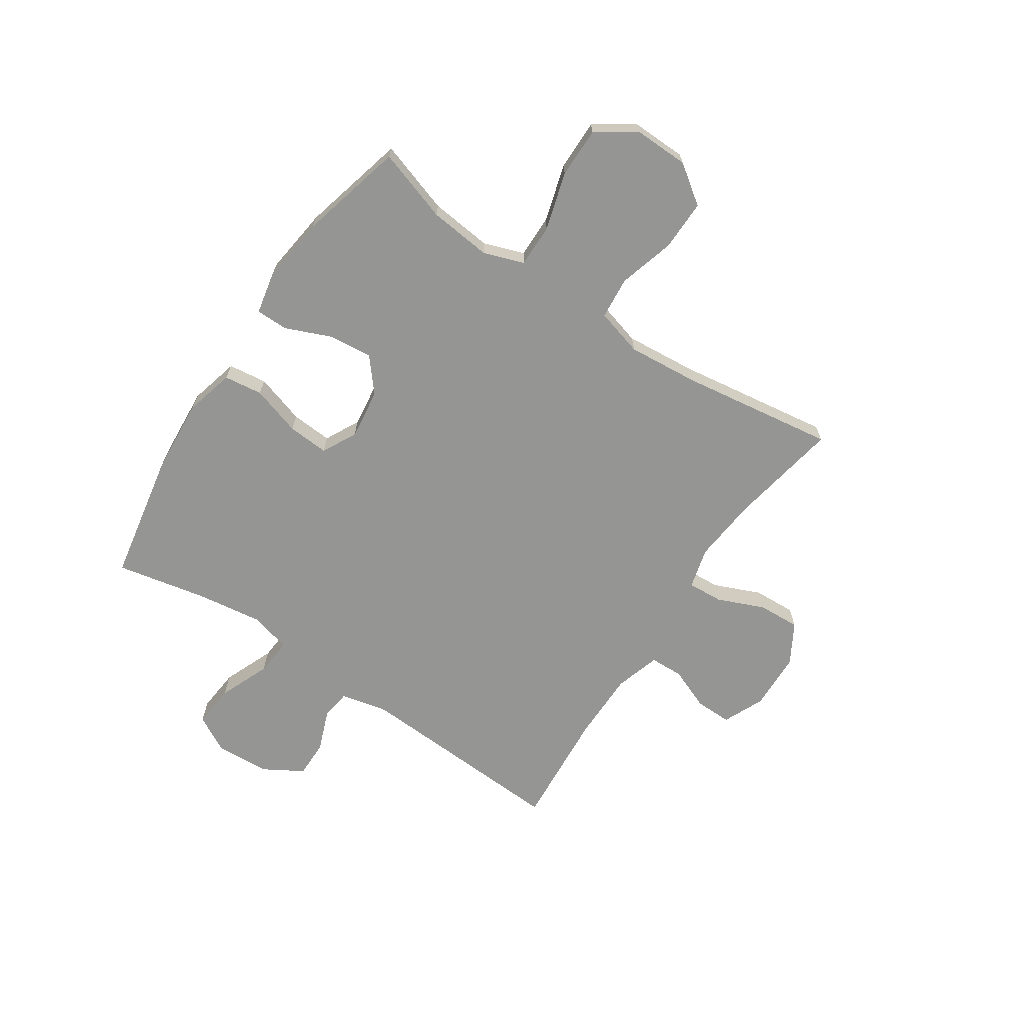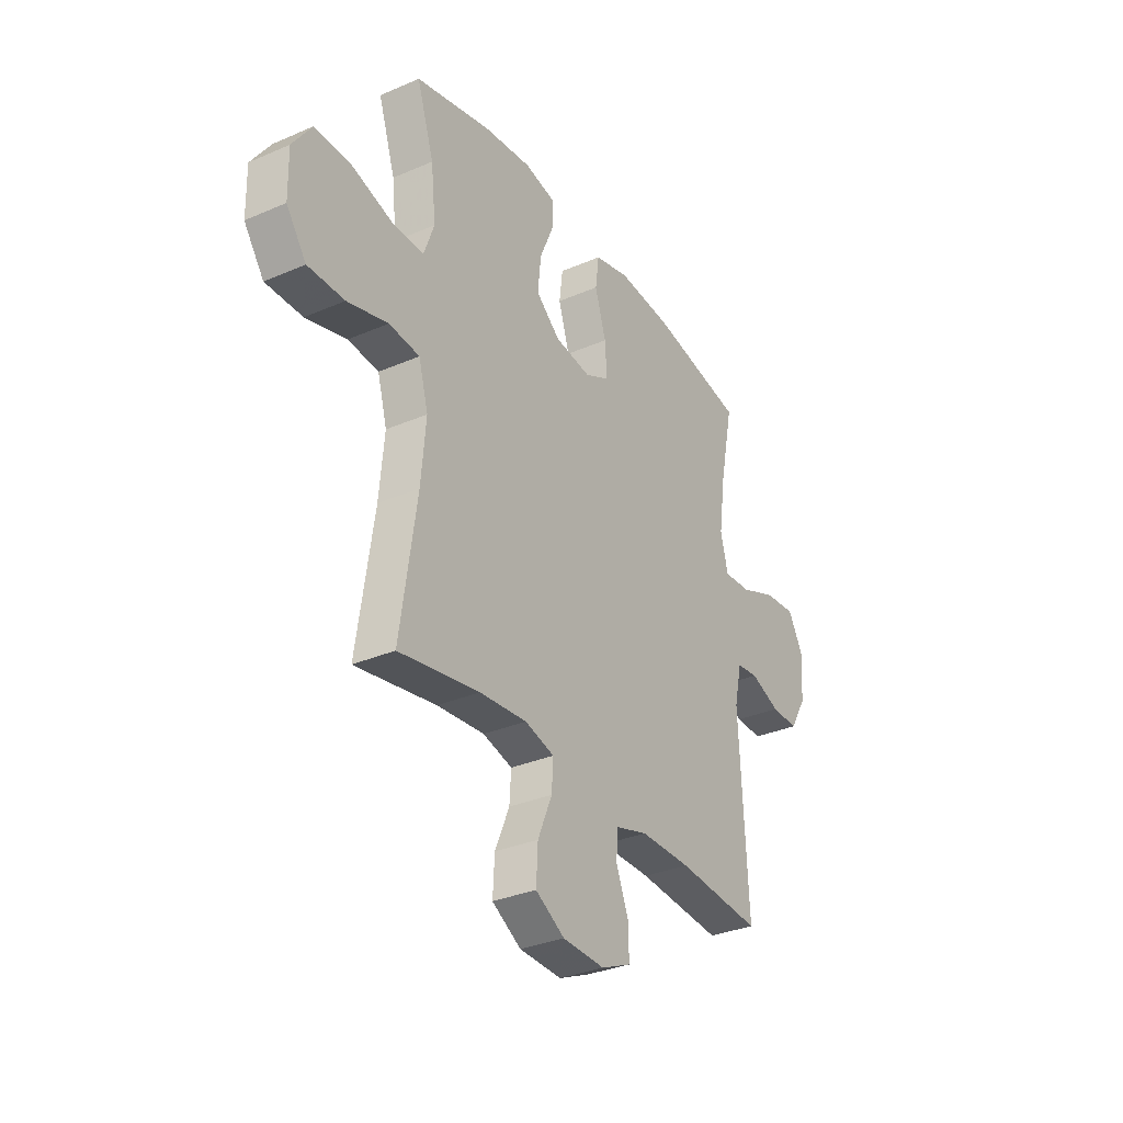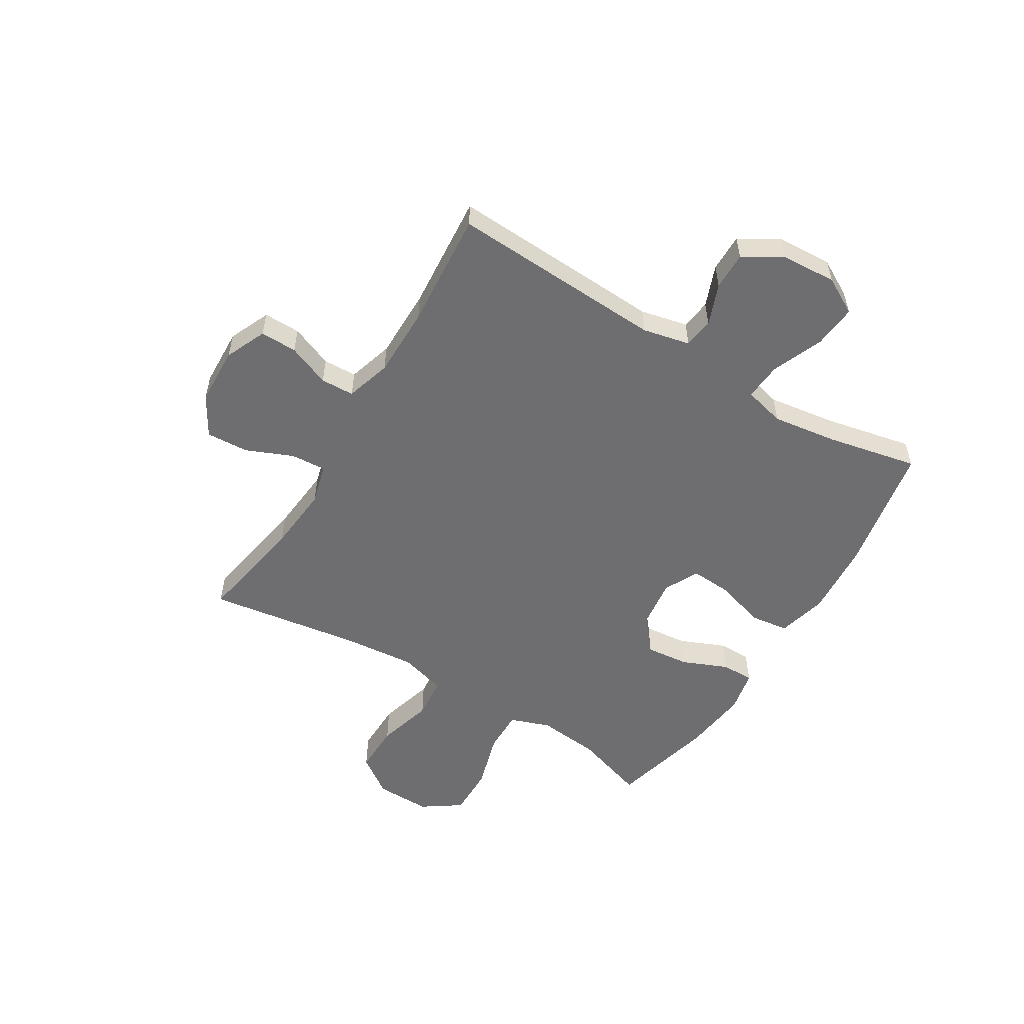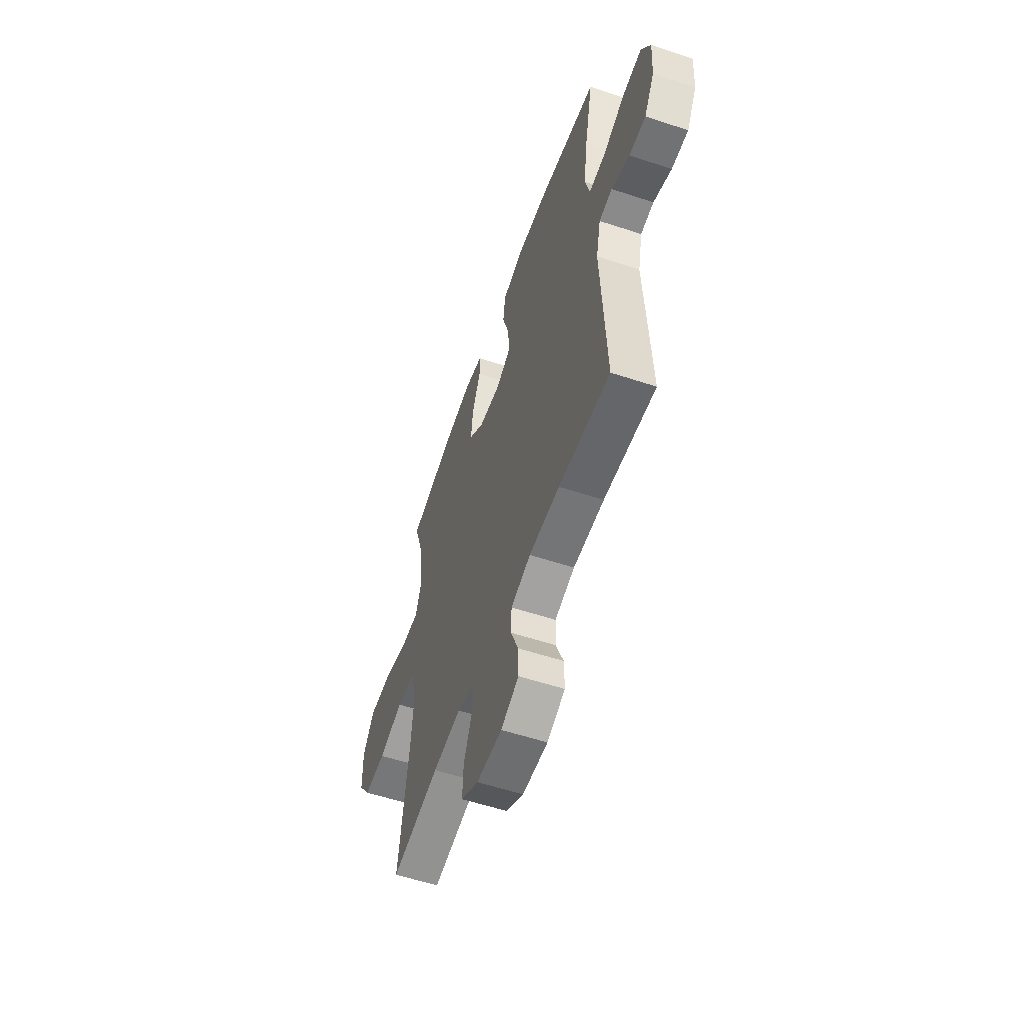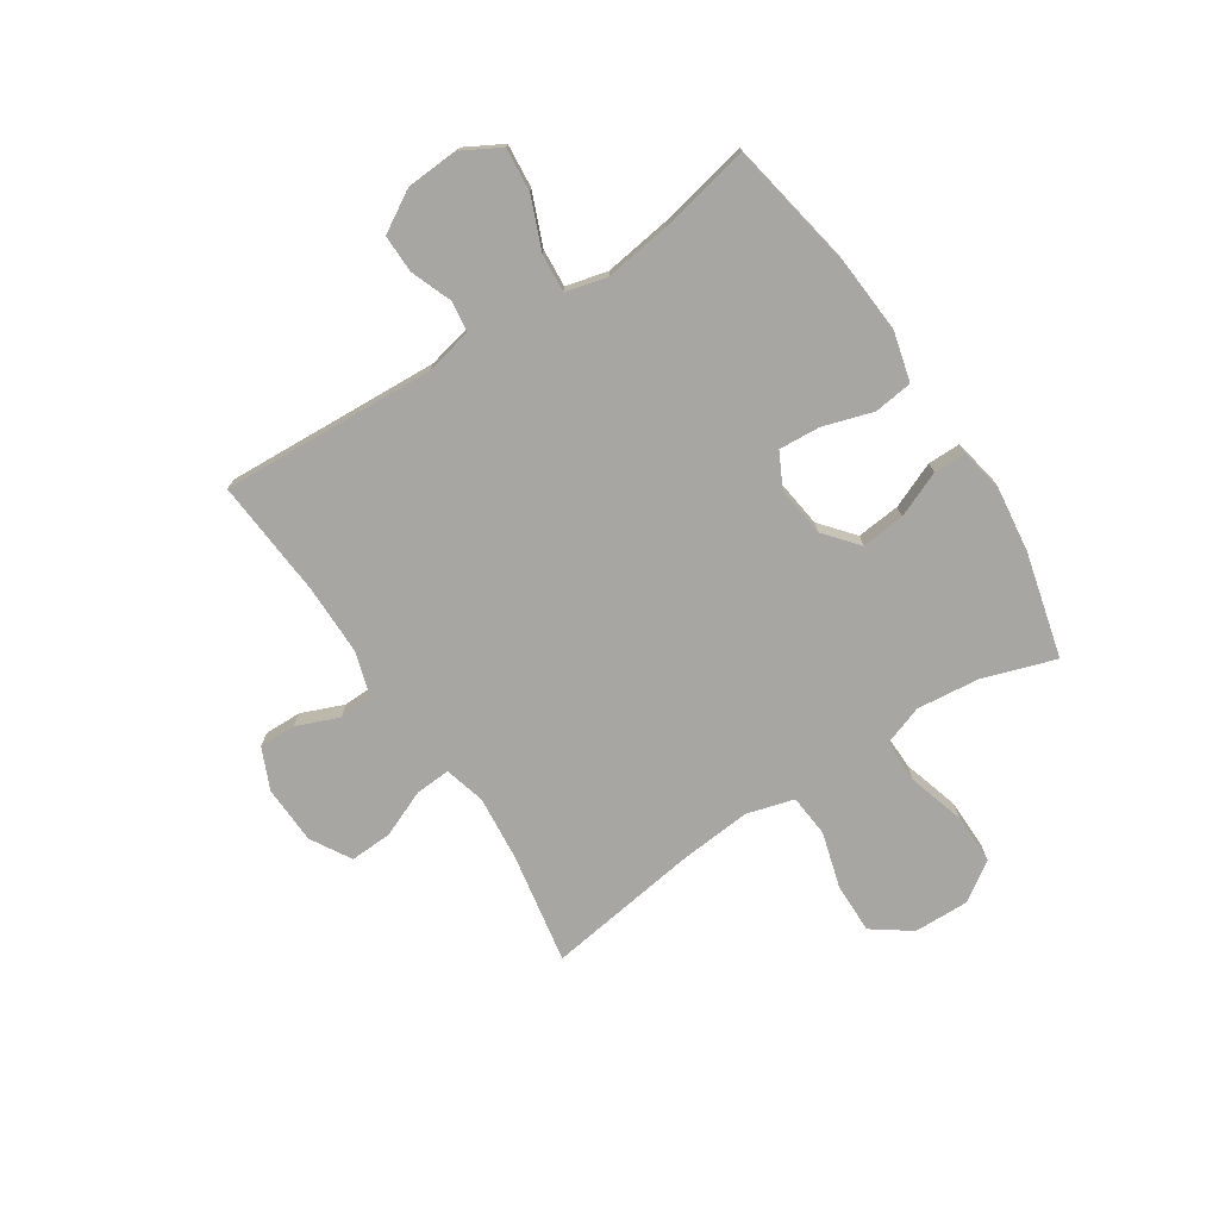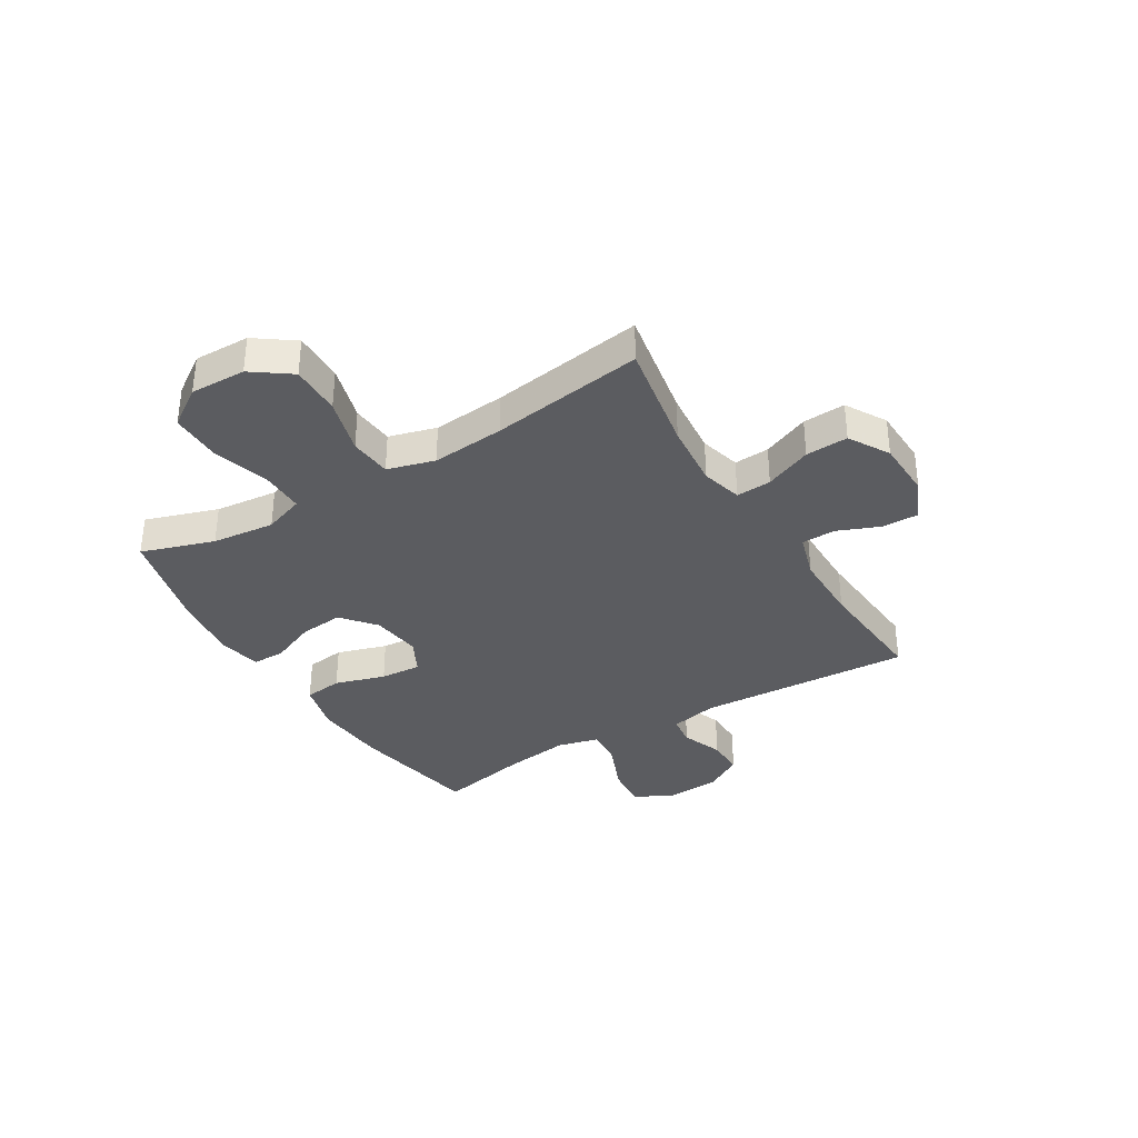
<metadata>
{"format":"obj","ext":"obj","renderer":"f3d","projection":"perspective","resolution":1024,"background":"white","views":[{"elev":-67.4,"azim":56.2,"up":"+Y"},{"elev":-32.5,"azim":121.0,"up":"+Z"},{"elev":-54.4,"azim":-121.3,"up":"+Y"},{"elev":-56.4,"azim":-109.1,"up":"+Z"},{"elev":-74.2,"azim":-56.9,"up":"+Y"},{"elev":-35.2,"azim":121.1,"up":"+Y"}]}
</metadata>
<code>
v 0.5 0.07 -0.5
v 0.298 0.07 -0.464
v 0.179 0.07 -0.453
v 0.105 0.07 -0.473
v 0.109 0.07 -0.537
v 0.145 0.07 -0.622
v 0.149 0.07 -0.699
v 0.076 0.07 -0.742
v -0.03 0.07 -0.746
v -0.105 0.07 -0.713
v -0.104 0.07 -0.646
v -0.073 0.07 -0.569
v -0.075 0.07 -0.508
v -0.158 0.07 -0.483
v -0.286 0.07 -0.483
v -0.5 0.07 -0.5
v -0.48 0.07 -0.11
v -0.499 0.07 -0.024
v -0.554 0.07 -0.017
v -0.629 0.07 -0.046
v -0.698 0.07 -0.047
v -0.74 0.07 0.024
v -0.746 0.07 0.124
v -0.709 0.07 0.191
v -0.63 0.07 0.184
v -0.537 0.07 0.146
v -0.468 0.07 0.141
v -0.449 0.07 0.216
v -0.466 0.07 0.336
v -0.5 0.07 0.5
v -0.263 0.07 0.544
v -0.127 0.07 0.554
v -0.037 0.07 0.531
v -0.028 0.07 0.461
v -0.056 0.07 0.37
v -0.061 0.07 0.295
v 0.002 0.07 0.263
v 0.093 0.07 0.275
v 0.154 0.07 0.326
v 0.146 0.07 0.405
v 0.111 0.07 0.488
v 0.111 0.07 0.547
v 0.188 0.07 0.563
v 0.309 0.07 0.548
v 0.5 0.07 0.5
v 0.457 0.07 0.368
v 0.445 0.07 0.254
v 0.471 0.07 0.181
v 0.549 0.07 0.182
v 0.654 0.07 0.213
v 0.746 0.07 0.214
v 0.794 0.07 0.144
v 0.792 0.07 0.043
v 0.742 0.07 -0.027
v 0.65 0.07 -0.026
v 0.548 0.07 0.003
v 0.471 0.07 -0.004
v 0.447 0.07 -0.09
v 0.459 0.07 -0.222
v 0.5 0 -0.5
v 0.298 0 -0.464
v 0.179 0 -0.453
v 0.105 0 -0.473
v 0.109 0 -0.537
v 0.145 0 -0.622
v 0.149 0 -0.699
v 0.076 0 -0.742
v -0.03 0 -0.746
v -0.105 0 -0.713
v -0.104 0 -0.646
v -0.073 0 -0.569
v -0.075 0 -0.508
v -0.158 0 -0.483
v -0.286 0 -0.483
v -0.5 0 -0.5
v -0.48 0 -0.11
v -0.499 0 -0.024
v -0.554 0 -0.017
v -0.629 0 -0.046
v -0.698 0 -0.047
v -0.74 0 0.024
v -0.746 0 0.124
v -0.709 0 0.191
v -0.63 0 0.184
v -0.537 0 0.146
v -0.468 0 0.141
v -0.449 0 0.216
v -0.466 0 0.336
v -0.5 0 0.5
v -0.263 0 0.544
v -0.127 0 0.554
v -0.037 0 0.531
v -0.028 0 0.461
v -0.056 0 0.37
v -0.061 0 0.295
v 0.002 0 0.263
v 0.093 0 0.275
v 0.154 0 0.326
v 0.146 0 0.405
v 0.111 0 0.488
v 0.111 0 0.547
v 0.188 0 0.563
v 0.309 0 0.548
v 0.5 0 0.5
v 0.457 0 0.368
v 0.445 0 0.254
v 0.471 0 0.181
v 0.549 0 0.182
v 0.654 0 0.213
v 0.746 0 0.214
v 0.794 0 0.144
v 0.792 0 0.043
v 0.742 0 -0.027
v 0.65 0 -0.026
v 0.548 0 0.003
v 0.471 0 -0.004
v 0.447 0 -0.09
v 0.459 0 -0.222
f 54 55 56
f 53 54 56
f 52 53 56
f 51 52 56
f 50 51 56
f 49 50 56
f 48 49 56 57
f 47 48 57 58
f 44 45 46
f 43 44 46
f 42 43 46
f 41 42 46
f 40 41 46
f 39 40 46 47
f 38 39 47 58
f 33 34 35
f 32 33 35
f 31 32 35
f 30 31 35
f 29 30 35
f 28 29 35 36
f 27 28 36 37
f 24 25 26
f 23 24 26
f 22 23 26
f 21 22 26
f 20 21 26
f 19 20 26
f 18 19 26 27
f 38 58 59
f 37 38 59
f 27 37 59
f 18 27 59
f 17 18 59
f 10 11 12
f 9 10 12
f 8 9 12
f 7 8 12
f 6 7 12
f 5 6 12
f 4 5 12 13
f 3 4 13 14
f 17 59 1 2
f 15 16 17
f 3 14 15 17
f 2 3 17
f 115 114 113
f 115 113 112
f 115 112 111
f 115 111 110
f 115 110 109
f 115 109 108
f 116 115 108 107
f 117 116 107 106
f 105 104 103
f 105 103 102
f 105 102 101
f 105 101 100
f 105 100 99
f 106 105 99 98
f 117 106 98 97
f 94 93 92
f 94 92 91
f 94 91 90
f 94 90 89
f 94 89 88
f 95 94 88 87
f 96 95 87 86
f 85 84 83
f 85 83 82
f 85 82 81
f 85 81 80
f 85 80 79
f 85 79 78
f 86 85 78 77
f 118 117 97
f 118 97 96
f 118 96 86
f 118 86 77
f 118 77 76
f 71 70 69
f 71 69 68
f 71 68 67
f 71 67 66
f 71 66 65
f 71 65 64
f 72 71 64 63
f 73 72 63 62
f 61 60 118 76
f 76 75 74
f 76 74 73 62
f 76 62 61
f 1 60 61 2
f 2 61 62 3
f 3 62 63 4
f 4 63 64 5
f 5 64 65 6
f 6 65 66 7
f 7 66 67 8
f 8 67 68 9
f 9 68 69 10
f 10 69 70 11
f 11 70 71 12
f 12 71 72 13
f 13 72 73 14
f 14 73 74 15
f 15 74 75 16
f 16 75 76 17
f 17 76 77 18
f 18 77 78 19
f 19 78 79 20
f 20 79 80 21
f 21 80 81 22
f 22 81 82 23
f 23 82 83 24
f 24 83 84 25
f 25 84 85 26
f 26 85 86 27
f 27 86 87 28
f 28 87 88 29
f 29 88 89 30
f 30 89 90 31
f 31 90 91 32
f 32 91 92 33
f 33 92 93 34
f 34 93 94 35
f 35 94 95 36
f 36 95 96 37
f 37 96 97 38
f 38 97 98 39
f 39 98 99 40
f 40 99 100 41
f 41 100 101 42
f 42 101 102 43
f 43 102 103 44
f 44 103 104 45
f 45 104 105 46
f 46 105 106 47
f 47 106 107 48
f 48 107 108 49
f 49 108 109 50
f 50 109 110 51
f 51 110 111 52
f 52 111 112 53
f 53 112 113 54
f 54 113 114 55
f 55 114 115 56
f 56 115 116 57
f 57 116 117 58
f 58 117 118 59
f 59 118 60 1

</code>
